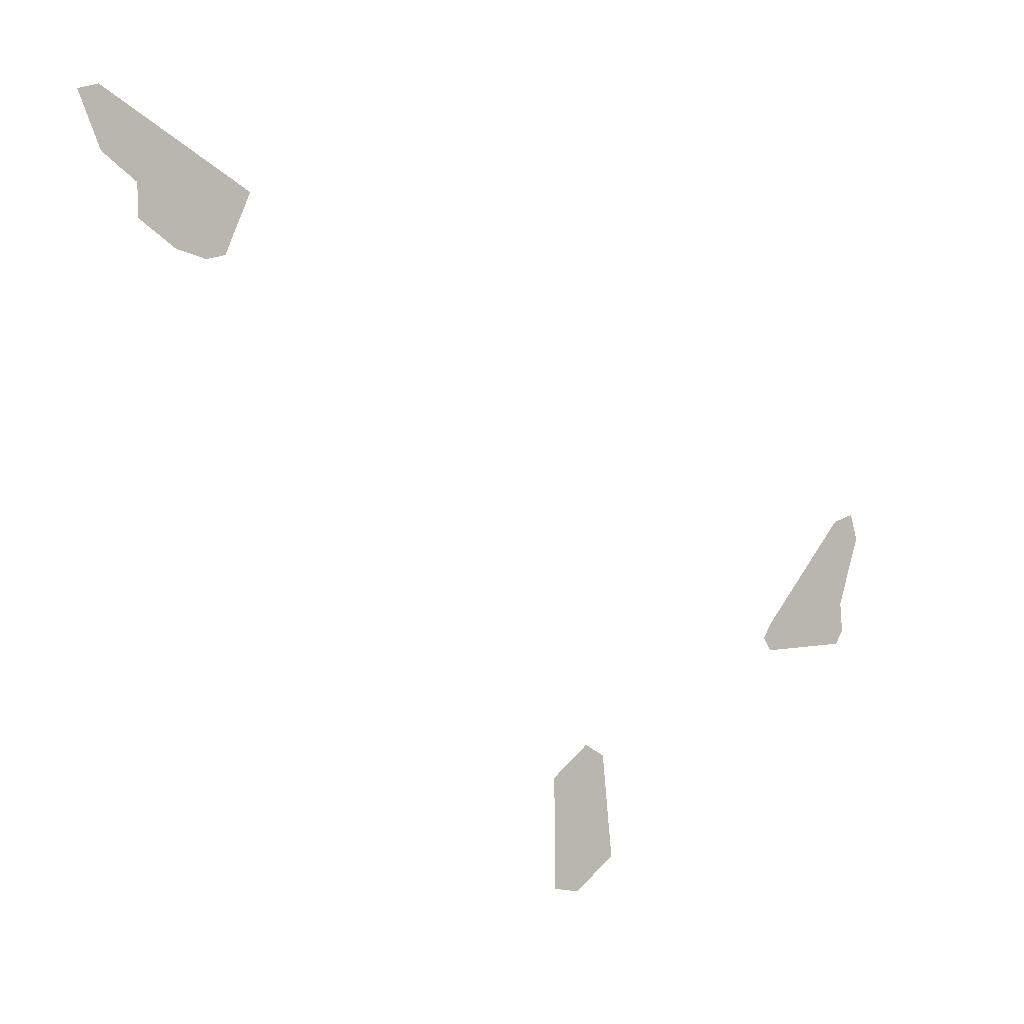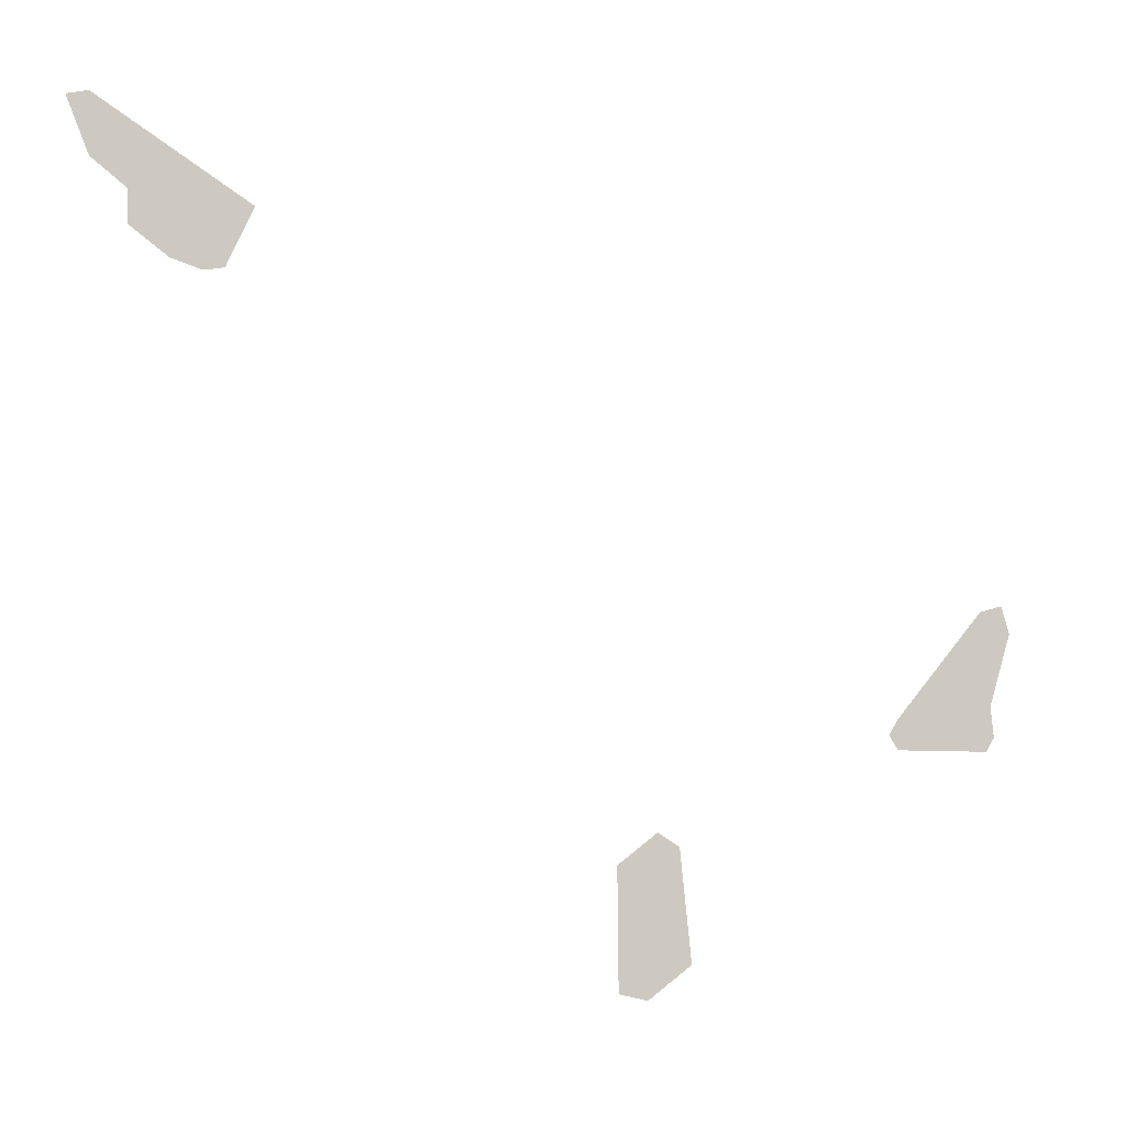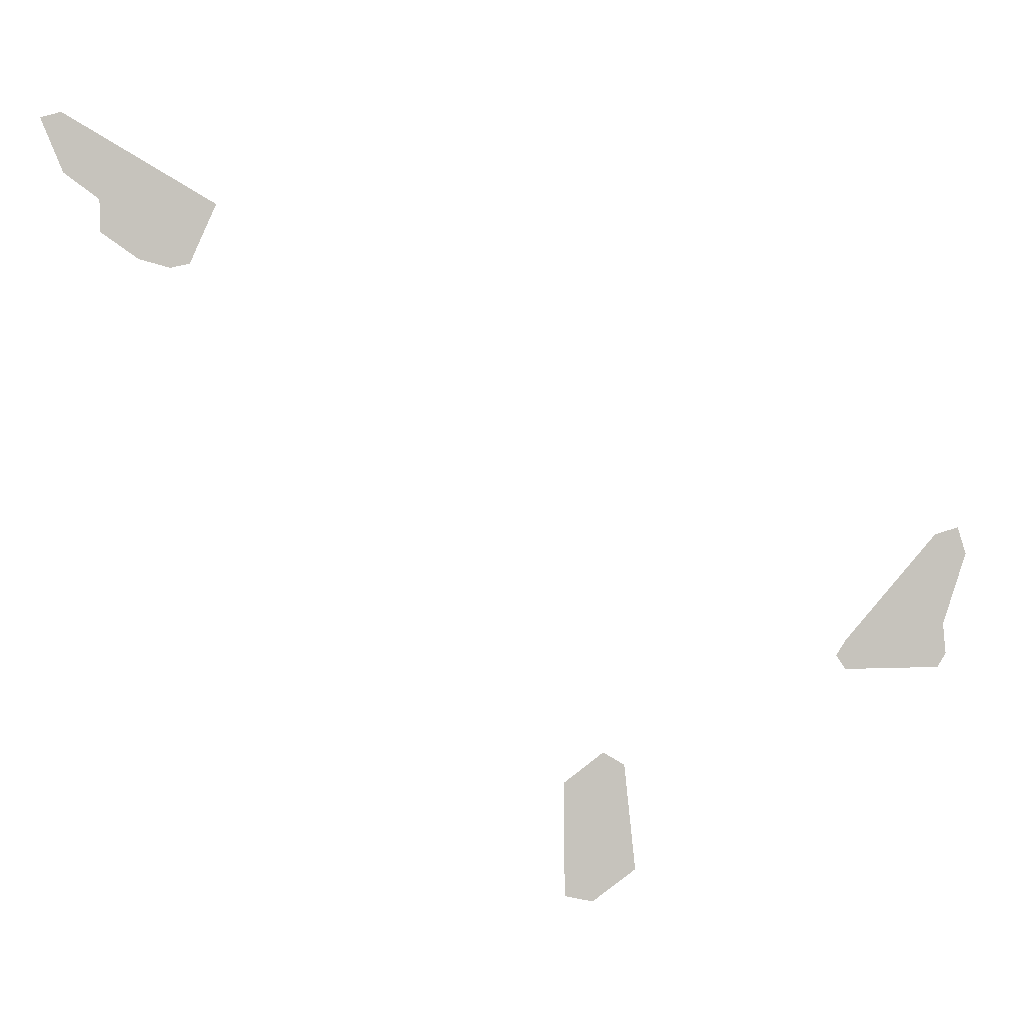
<metadata>
{"format":"obj","ext":"obj","renderer":"f3d","projection":"perspective","resolution":1024,"background":"white","views":[{"elev":3.0,"azim":145.7,"up":"+Y"},{"elev":-9.0,"azim":159.1,"up":"+Y"},{"elev":1.7,"azim":175.0,"up":"+Y"}]}
</metadata>
<code>
o Map 571 - Npc 32501: High Thane Jorfus
v -3557 6806 0
v -3532 6887 0
v -3496 6498 0
v -3478 6560 0
v -3477 6787 0
v -3470 6456 0
v -3461 6866 0
v -3394 6549 0
v -3181 6452 0
v -3181 6540 0
v -3153 6494 0
v -2530 5843 0
v -2496 6164 0
v -2431 6203 0
v -2399 5746 0
v -2313 5764 0
v -2310 6111 0
v -1264 7861 0
v -1205 7886 0
v -1185 7683 0
v -1149 7759 0
v -1126 7670 0
v -1114 7755 0
v -1057 7763 0
v -1033 7696 0
v -990 7810 0
v -989 7921 0
v -921 7775 0
v -919 7872 0
v -861 7996 0
v -813 7951 0
v -808 8130 0
v -746 8113 0
f 7 5 8 10 11 9 6 3 4 1 2
f 12 13 14 17 16 15
f 18 19 21 23 24 26 27 30 32 33 31 29 28 25 22 20

</code>
